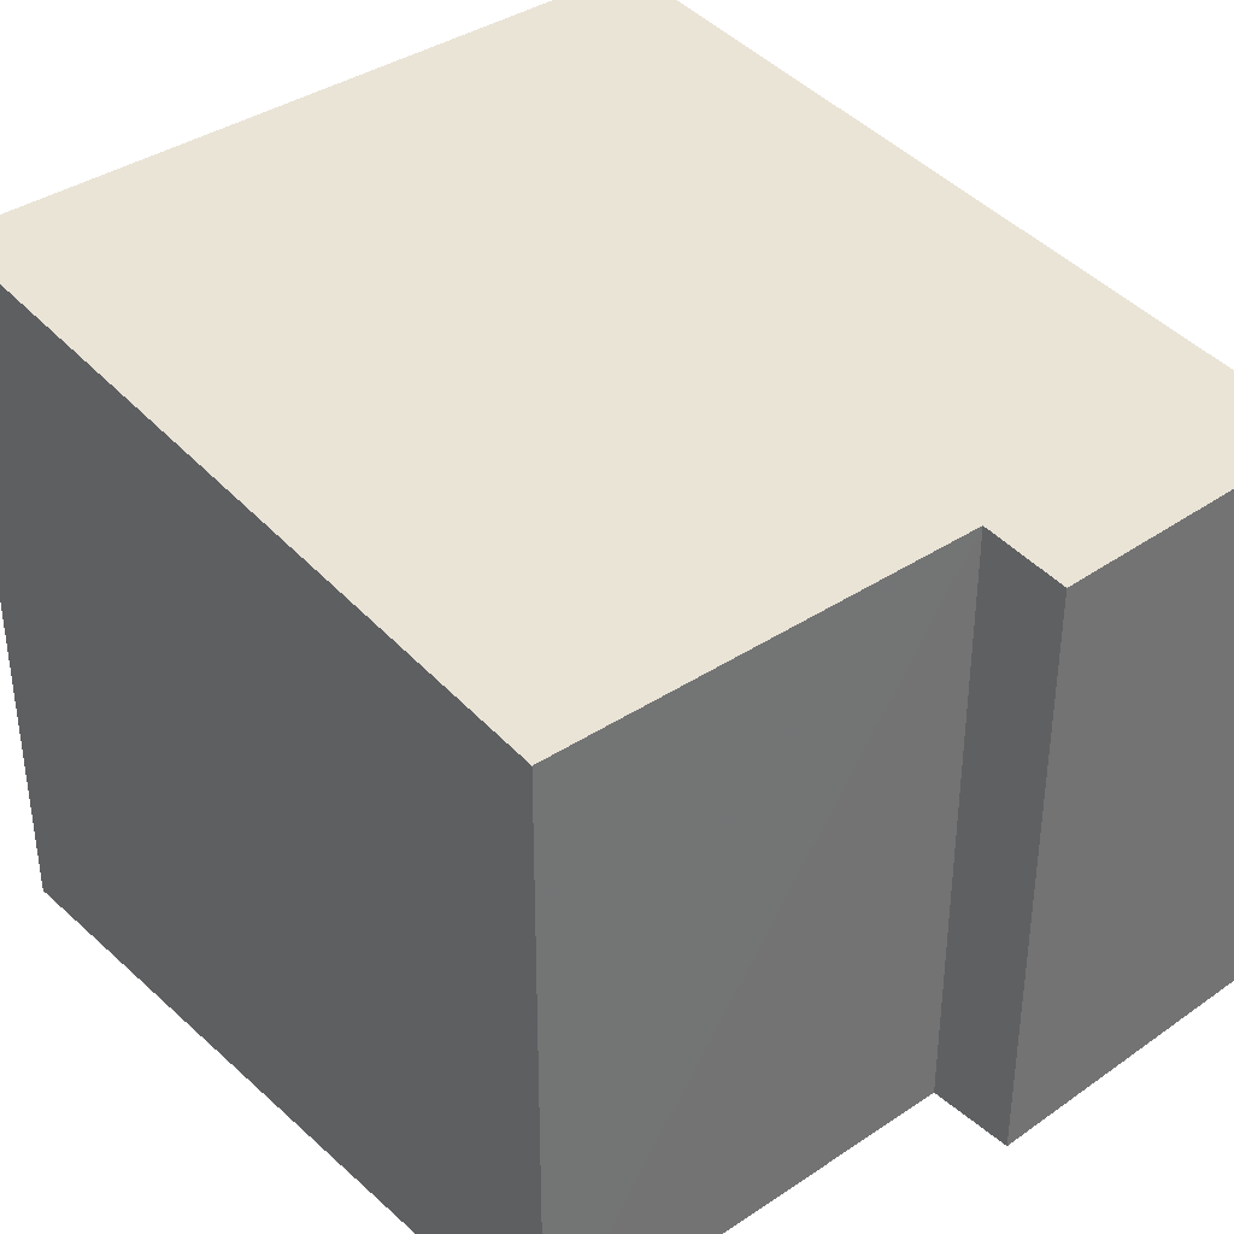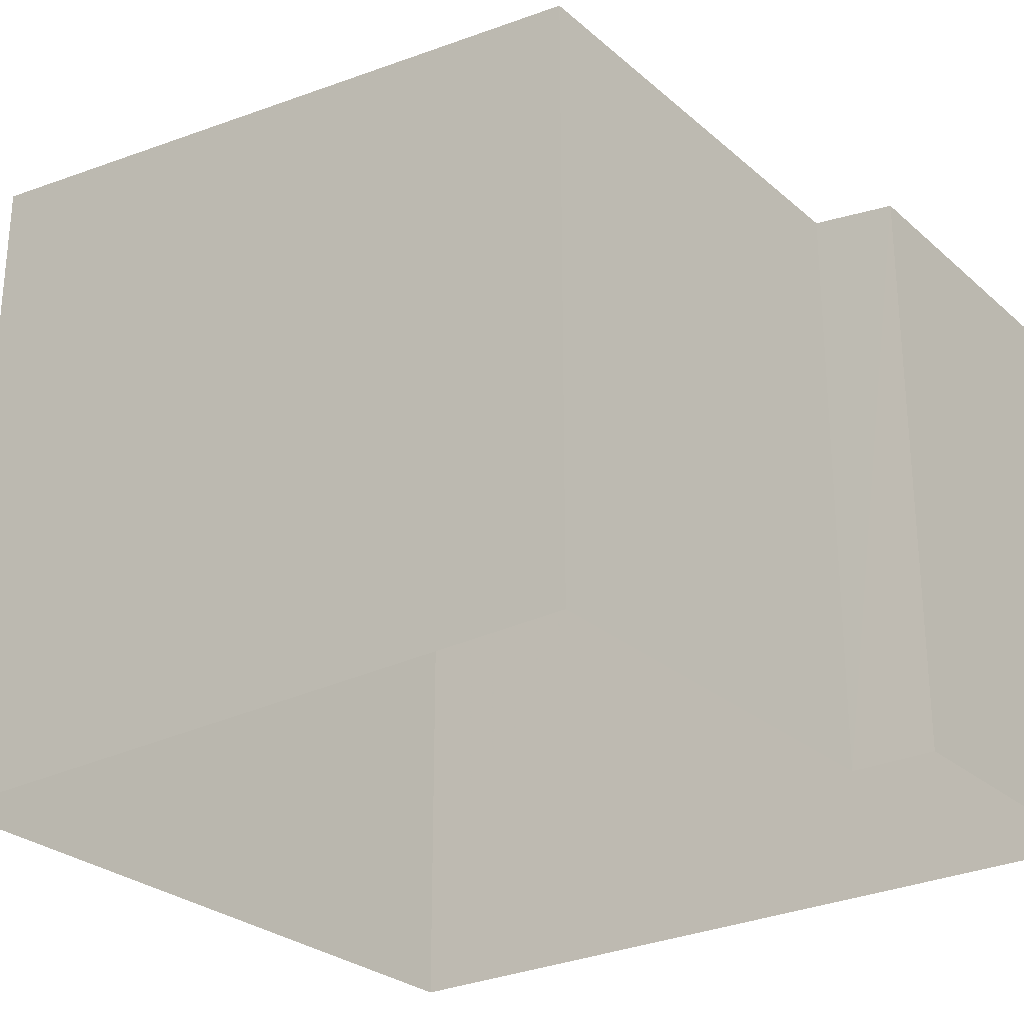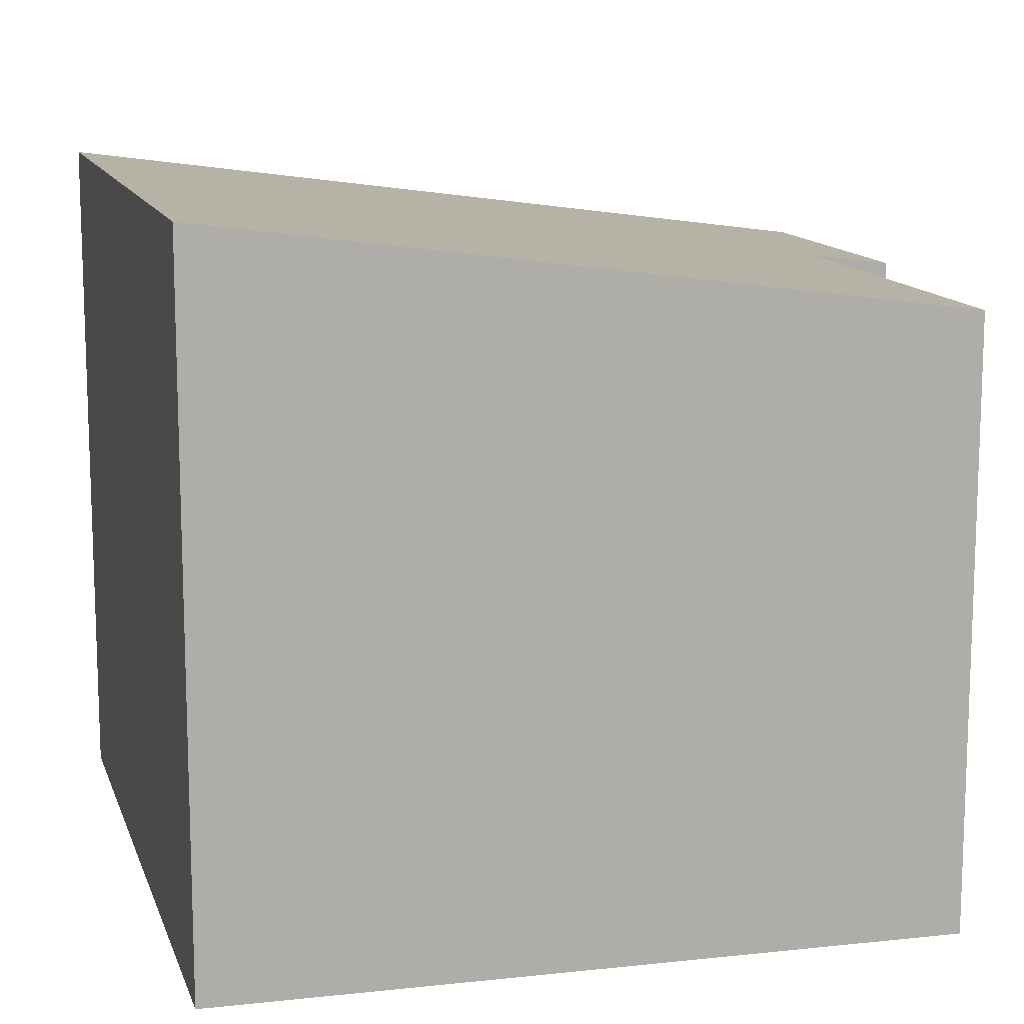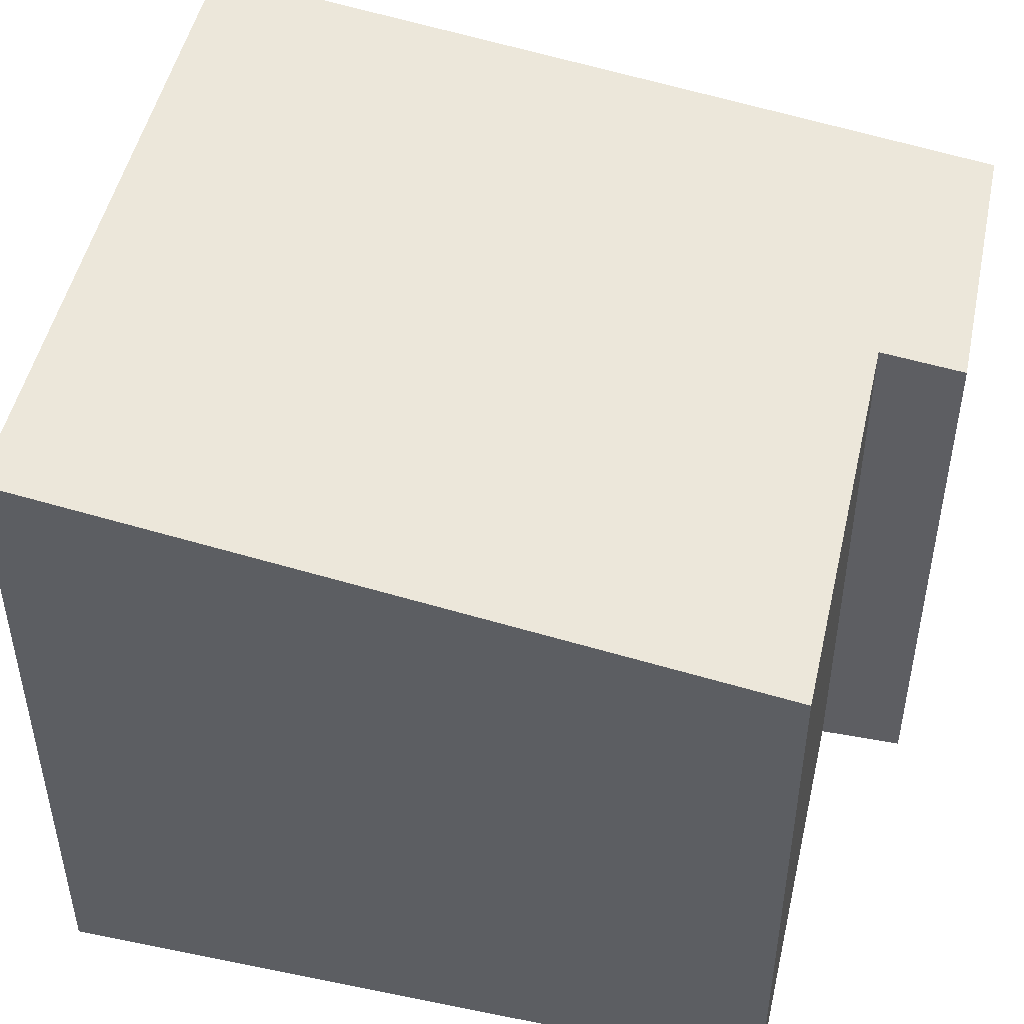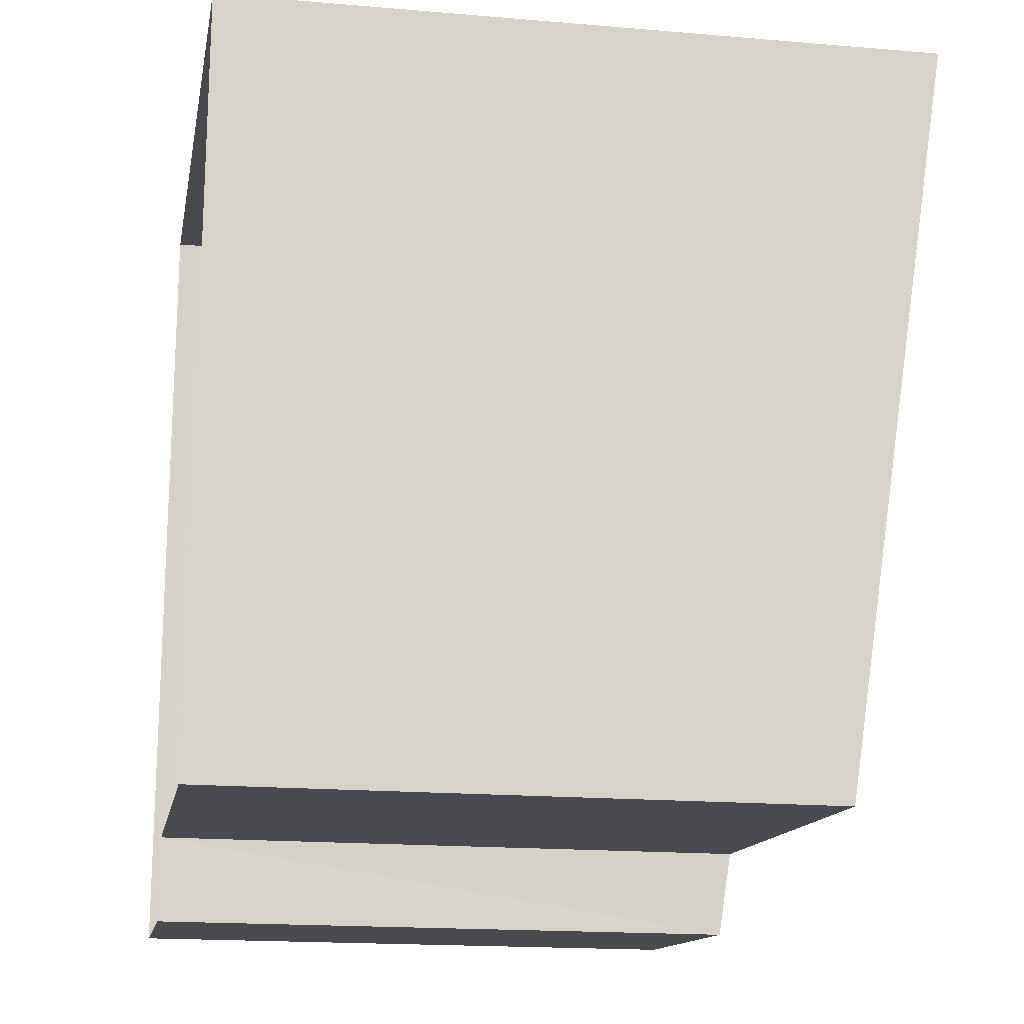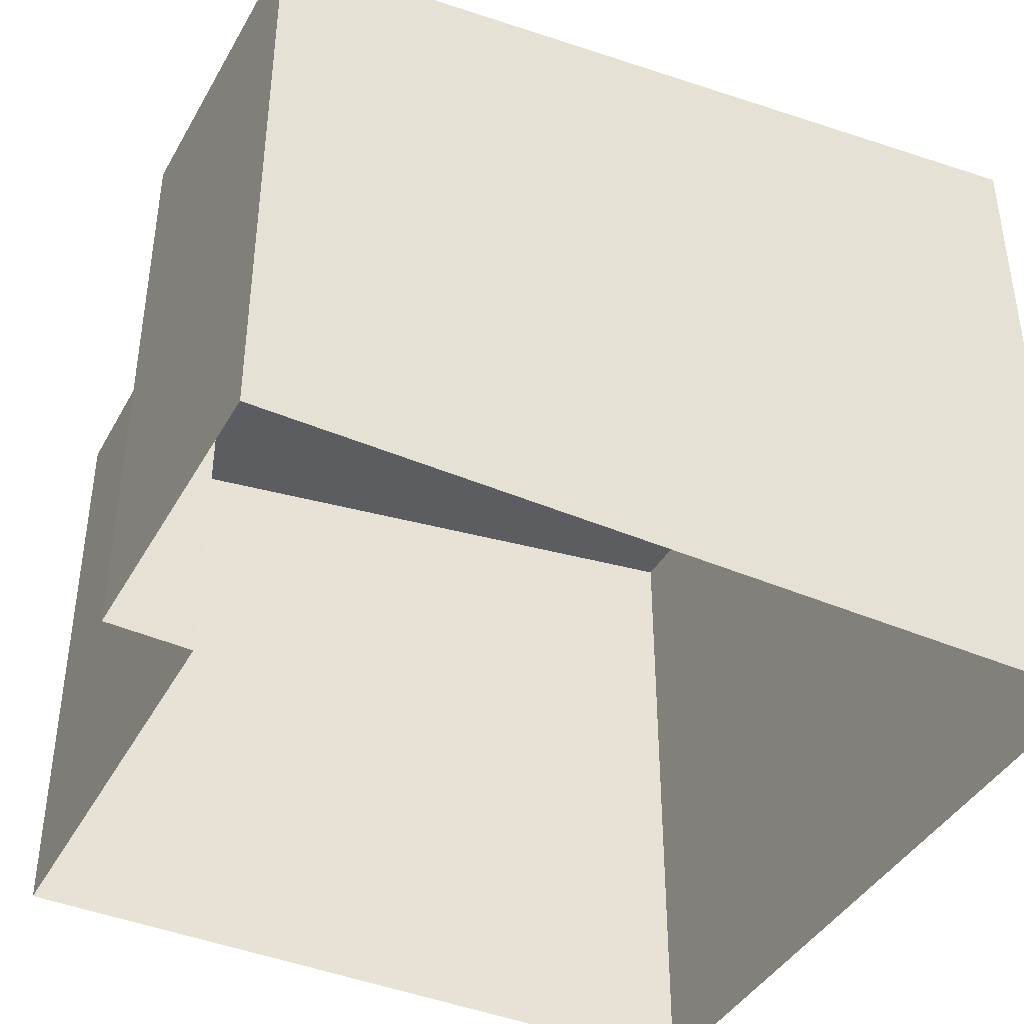
<metadata>
{"format":"obj","ext":"obj","renderer":"f3d","projection":"perspective","resolution":1024,"background":"white","views":[{"elev":36.5,"azim":-37.0,"up":"+Z"},{"elev":-27.3,"azim":-48.3,"up":"+Z"},{"elev":12.6,"azim":-100.1,"up":"+Z"},{"elev":47.9,"azim":-73.1,"up":"+Z"},{"elev":-17.5,"azim":-99.7,"up":"+Y"},{"elev":-41.6,"azim":67.5,"up":"+Z"}]}
</metadata>
<code>
v -2.257e+05 -1.284e+05 11.57
v -2.257e+05 -1.284e+05 11.57
v -2.257e+05 -1.284e+05 11.57
v -2.257e+05 -1.284e+05 11.57
v -2.257e+05 -1.284e+05 11.57
v -2.257e+05 -1.284e+05 11.57
v -2.257e+05 -1.284e+05 17.79
v -2.257e+05 -1.284e+05 17.78
v -2.257e+05 -1.284e+05 17.91
v -2.257e+05 -1.284e+05 17.92
v -2.257e+05 -1.284e+05 18.96
v -2.257e+05 -1.284e+05 18.96
f 1 2 3
f 3 2 4
f 4 2 5
f 2 6 5
f 7 8 9
f 10 9 11
f 11 9 12
f 9 8 12
f 11 4 5
f 11 12 4
f 10 5 6
f 10 11 5
f 8 3 4
f 12 8 4
f 9 6 2
f 9 10 6
f 7 2 1
f 7 9 2
f 8 1 3
f 8 7 1

</code>
